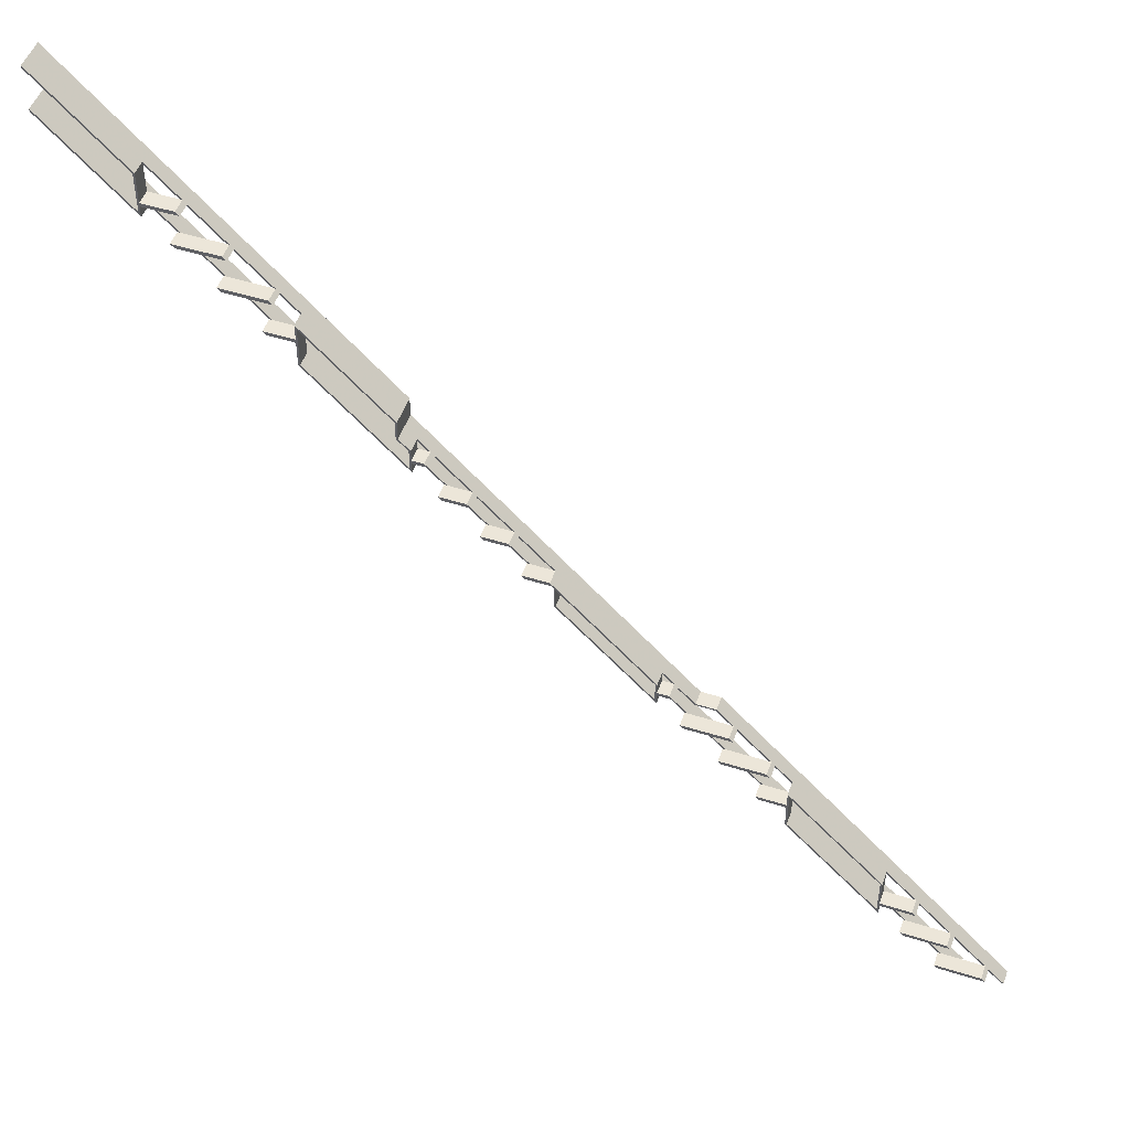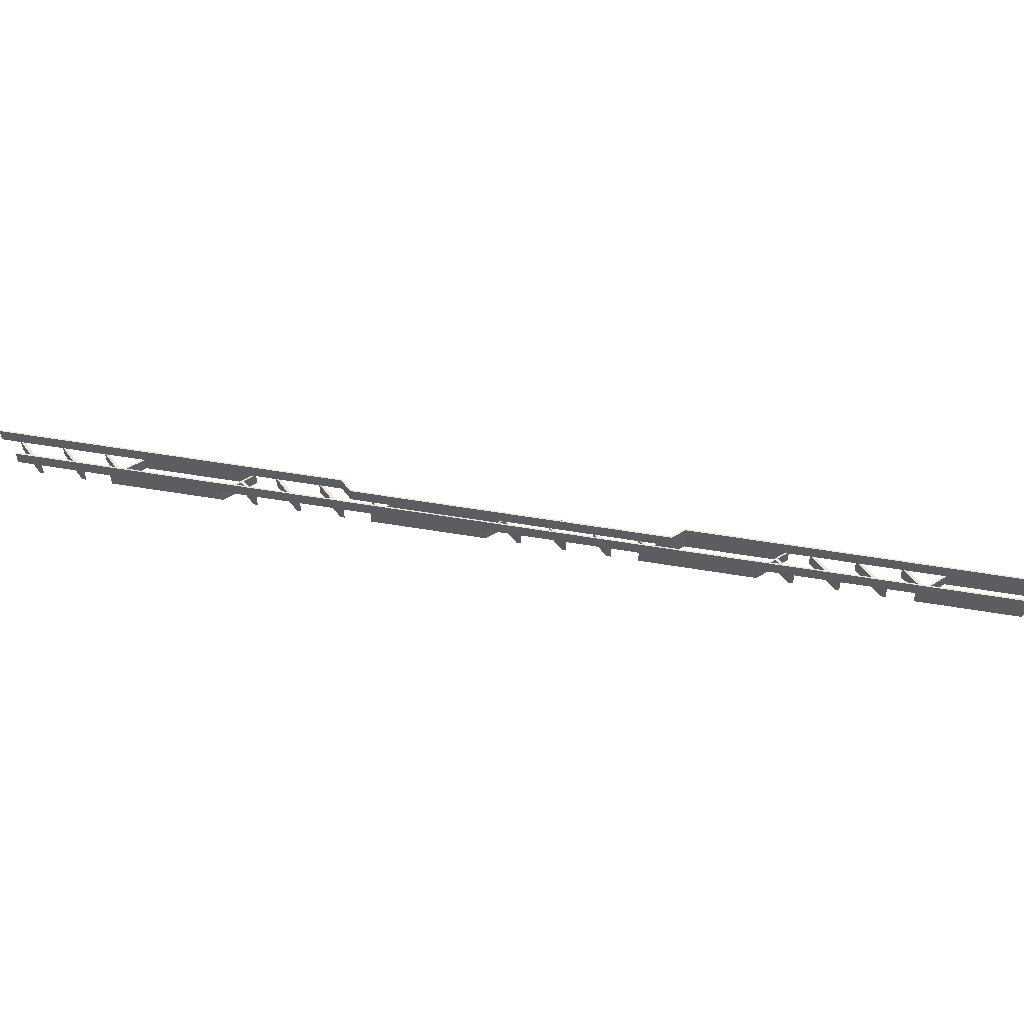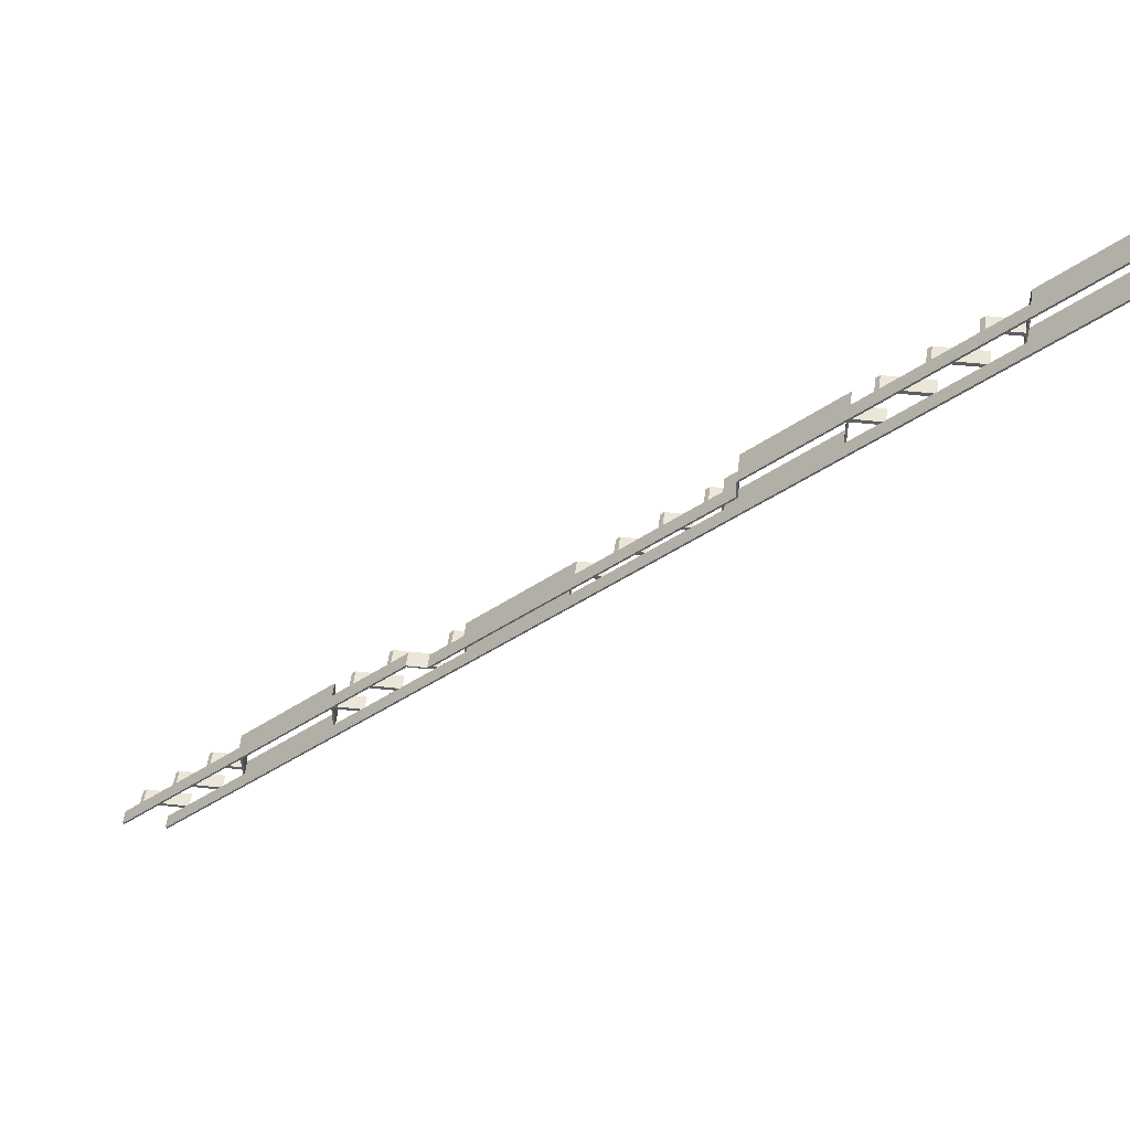
<metadata>
{"format":"obj","ext":"obj","renderer":"f3d","projection":"perspective","resolution":1024,"background":"white","views":[{"elev":49.3,"azim":-160.8,"up":"+Y"},{"elev":50.8,"azim":55.6,"up":"+Z"},{"elev":49.5,"azim":7.0,"up":"+Y"}]}
</metadata>
<code>
v -425 -1373 80
v -425 -1263 80
v -425 -1263 120
v -425 -1373 120
v -607.5 -1555 120
v -652.5 -1600 160
v -652.5 -1600 120
v -597.5 -1545 120
v -507.5 -1455 120
v -497.5 -1445 120
v -430 -1378 120
v -175 -1123 120
v -175 -1123 80
v 425 -522.5 120
v 175 -772.5 120
v 175 -772.5 80
v 425 -522.5 80
v 1025 77.48 120
v 775 -172.5 120
v 775 -172.5 80
v 1025 77.48 80
v 1600 652.5 80
v 1375 427.5 120
v 1375 427.5 80
v 1600 652.5 160
v 1303 355 120
v 1370 422.5 120
v -170 -1118 120
v -107.5 -1055 120
v -97.48 -1045 120
v -7.477 -955 120
v 2.523 -945 120
v 92.52 -855 120
v 102.5 -845 120
v 170 -777.5 120
v 430 -517.5 120
v 492.5 -455 120
v 502.5 -445 120
v 592.5 -355 120
v 602.5 -345 120
v 692.5 -255 120
v 702.5 -245 120
v 770 -177.5 120
v 1030 82.48 120
v 1093 145 120
v 1103 155 120
v 1193 245 120
v 1203 255 120
v 1293 345 120
v -430 -1355 80
v -430 -1385 80
v -430 -1345 80
v -513.8 -1345 80
v -430 -1261 80
v -170 -1125 80
v -170 -1055 80
v -175 -1013 80
v -170 -1045 80
v -170 -1001 80
v -100.4 -1055 80
v -523.8 -1355 80
v -90.41 -1045 80
v -6.737 -845 120
v 33.26 -805 160
v 33.26 -805 120
v -16.74 -855 120
v -106.7 -945 120
v -116.7 -955 120
v -175 -1013 120
v -761.7 -1600 160
v -606.7 -1445 120
v -616.7 -1455 120
v -706.7 -1545 120
v -716.7 -1555 120
v -761.7 -1600 120
v -170 -1008 120
v -430 -1268 120
v -506.7 -1345 120
v -516.7 -1355 120
v -430 -1345 120
v -430 -1355 120
v -645.4 -1600 120
v -645.4 -1600 160
v -490.4 -1445 120
v -430 -1385 120
v -590.4 -1545 120
v -500.4 -1455 120
v -600.4 -1555 120
v 170 -745 120
v 170 -721 120
v 175 -716 120
v 170 -755 120
v 136 -755 120
v 146 -745 120
v 109.6 -845 120
v 170 -784.6 120
v 9.594 -945 120
v 99.59 -855 120
v -90.41 -1045 120
v -0.4058 -955 120
v -170 -1045 120
v -170 -1055 120
v -170 -1125 120
v -100.4 -1055 120
v 175 -716 80
v 170 -755 80
v 138.9 -745 80
v 128.9 -755 80
v 170 -784.6 80
v 170 -745 80
v 170 -713.9 80
v 430 -524.6 80
v 425 -466 80
v 499.6 -455 80
v 438.9 -445 80
v 430 -455 80
v 509.6 -445 80
v 425 -466 120
v 770 -155 120
v 770 -145 120
v 770 -121 120
v 775 -116 120
v 746 -145 120
v 736 -155 120
v 709.6 -245 120
v 770 -184.6 120
v 646 -245 120
v 636 -255 120
v 609.6 -345 120
v 699.6 -255 120
v 546 -345 120
v 536 -355 120
v 509.6 -445 120
v 599.6 -355 120
v 446 -445 120
v 436 -455 120
v 430 -524.6 120
v 499.6 -455 120
v 430 -461 120
v 775 -116 80
v 770 -155 80
v 738.9 -145 80
v 728.9 -155 80
v 770 -184.6 80
v 770 -145 80
v 770 -113.9 80
v 800 -83.88 80
v 805 -85.95 80
v 805 -33.26 80
v 800 -31.19 80
v 1030 75.41 80
v 1030 145 80
v 1025 186.7 80
v 1030 155 80
v 1030 198.8 80
v 1100 145 80
v 1110 155 80
v 1025 186.7 120
v 1370 445 120
v 1370 455 120
v 1370 531.7 120
v 1375 536.7 120
v 1293 455 120
v 1283 445 120
v 1310 355 120
v 1370 415.4 120
v 1193 355 120
v 1183 345 120
v 1210 255 120
v 1300 345 120
v 1093 255 120
v 1083 245 120
v 1110 155 120
v 1200 245 120
v 1030 145 120
v 1030 155 120
v 1030 191.7 120
v 1030 75.41 120
v 1100 145 120
v 1375 536.7 80
v 1370 445 80
v 1370 415.4 80
v 1370 455 80
v 1286 455 80
v 1370 538.8 80
v 1600 645.4 80
v 1600 768.8 80
v 1600 761.7 80
v 1276 445 80
v 1600 645.4 160
v -513.8 -1345 120
v -13.81 -845 120
v 31.19 -800 160
v 31.19 -800 120
v -13.81 -845 80
v -23.81 -855 80
v -23.81 -855 120
v -113.8 -945 120
v -113.8 -945 80
v -123.8 -955 80
v -123.8 -955 120
v -170 -1001 120
v -430 -1261 120
v -523.8 -1355 120
v -623.8 -1455 120
v -613.8 -1445 120
v -613.8 -1445 80
v -623.8 -1455 80
v -723.8 -1555 120
v -713.8 -1545 120
v -713.8 -1545 80
v -723.8 -1555 80
v -768.8 -1600 160
v -768.8 -1600 120
v -600.4 -1555 80
v -590.4 -1545 80
v -500.4 -1455 80
v -490.4 -1445 80
v -0.4058 -955 80
v 9.594 -945 80
v 99.59 -855 80
v 109.6 -845 80
v 599.6 -355 80
v 609.6 -345 80
v 699.6 -255 80
v 709.6 -245 80
v 1200 245 80
v 1210 255 80
v 1300 345 80
v 1310 355 80
v 83.88 -800 160
v 85.95 -805 160
v 805 -85.95 160
v 800 -83.88 160
v 805 -33.26 160
v 800 -31.19 160
v 1600 761.7 160
v 1600 768.8 160
v 85.95 -805 120
v 83.88 -800 120
v 128.9 -755 120
v 170 -713.9 120
v 138.9 -745 120
v 770 -113.9 120
v 738.9 -145 120
v 728.9 -155 120
v 638.9 -245 120
v 628.9 -255 120
v 638.9 -245 80
v 628.9 -255 80
v 538.9 -345 120
v 538.9 -345 80
v 528.9 -355 80
v 528.9 -355 120
v 438.9 -445 120
v 430 -455 120
v 1030 198.8 120
v 1370 538.8 120
v 1276 445 120
v 1286 455 120
v 1186 355 120
v 1186 355 80
v 1176 345 80
v 1176 345 120
v 1076 245 120
v 1086 255 120
v 1086 255 80
v 1076 245 80
f 1 2 3
f 1 3 4
f 7 6 5
f 5 6 8
f 8 6 9
f 9 6 10
f 10 6 11
f 11 6 4
f 1 4 12
f 13 1 12
f 16 15 14
f 17 16 14
f 20 19 18
f 21 20 18
f 24 23 22
f 27 26 25
f 22 23 25
f 23 27 25
f 4 6 25
f 12 4 25
f 28 12 25
f 29 28 25
f 30 29 25
f 31 30 25
f 32 31 25
f 33 32 25
f 34 33 25
f 35 34 25
f 15 35 25
f 14 15 25
f 36 14 25
f 37 36 25
f 38 37 25
f 39 38 25
f 40 39 25
f 41 40 25
f 42 41 25
f 43 42 25
f 19 43 25
f 18 19 25
f 44 18 25
f 45 44 25
f 46 45 25
f 47 46 25
f 48 47 25
f 49 48 25
f 26 49 25
f 1 51 50
f 50 53 52
f 1 50 52
f 52 54 2
f 51 1 55
f 55 13 56
f 58 56 57
f 58 57 59
f 56 58 60
f 53 50 61
f 60 58 62
f 57 54 59
f 56 13 57
f 55 1 13
f 52 2 1
f 54 57 2
f 65 64 63
f 63 64 66
f 66 64 67
f 67 64 68
f 57 69 3
f 2 57 3
f 72 71 70
f 73 72 70
f 74 73 70
f 75 74 70
f 68 64 70
f 76 68 70
f 69 76 70
f 3 69 70
f 77 3 70
f 78 77 70
f 79 78 70
f 71 79 70
f 3 77 80
f 80 78 81
f 81 11 4
f 80 81 4
f 80 4 3
f 78 79 81
f 7 82 6
f 6 82 83
f 84 10 11
f 85 84 11
f 71 72 9
f 71 9 10
f 86 9 87
f 86 8 9
f 73 74 5
f 73 5 8
f 82 7 5
f 82 5 88
f 57 13 12
f 57 12 69
f 91 90 89
f 94 93 92
f 89 94 92
f 92 35 15
f 89 92 15
f 89 15 91
f 95 34 35
f 96 95 35
f 63 66 33
f 63 33 34
f 97 32 33
f 97 33 98
f 67 68 31
f 67 31 32
f 99 30 31
f 100 99 31
f 76 69 101
f 102 12 28
f 101 102 29
f 101 69 12
f 102 101 12
f 29 30 101
f 103 28 29
f 104 103 29
f 15 105 91
f 16 105 15
f 108 107 106
f 16 109 106
f 106 107 110
f 16 106 110
f 110 111 105
f 16 110 105
f 109 16 112
f 112 17 113
f 116 115 114
f 114 115 117
f 113 116 112
f 116 111 115
f 113 111 116
f 111 113 105
f 112 16 17
f 113 17 14
f 113 14 118
f 43 19 119
f 119 19 120
f 120 122 121
f 119 120 123
f 119 123 124
f 120 19 122
f 43 126 125
f 43 125 42
f 128 41 127
f 41 42 127
f 41 130 129
f 41 129 40
f 39 40 131
f 39 131 132
f 39 134 133
f 39 133 38
f 37 38 135
f 37 135 136
f 37 138 137
f 36 37 137
f 36 139 118
f 14 36 118
f 19 140 122
f 20 140 19
f 143 142 141
f 20 144 141
f 141 142 145
f 20 141 145
f 145 146 140
f 140 146 147
f 140 147 148
f 147 150 149
f 148 147 149
f 144 20 151
f 151 21 152
f 154 152 153
f 154 153 155
f 152 154 156
f 156 154 157
f 153 150 155
f 150 153 149
f 152 21 153
f 151 20 21
f 145 140 20
f 158 21 18
f 153 21 158
f 27 23 159
f 159 23 160
f 160 162 161
f 159 160 163
f 163 164 159
f 160 23 162
f 27 166 165
f 27 165 26
f 49 26 167
f 49 167 168
f 49 170 169
f 49 169 48
f 47 48 171
f 47 171 172
f 47 174 173
f 47 173 46
f 18 44 175
f 175 45 176
f 176 177 158
f 175 176 158
f 175 158 18
f 45 46 176
f 45 179 178
f 44 45 178
f 23 180 162
f 24 180 23
f 24 182 181
f 181 184 183
f 24 181 183
f 183 185 180
f 182 24 186
f 188 185 187
f 184 181 189
f 186 24 22
f 183 180 24
f 185 188 180
f 186 22 25
f 190 186 25
f 25 6 83
f 25 83 190
f 80 52 78
f 191 78 53
f 78 52 53
f 192 193 194
f 192 195 196
f 197 192 196
f 197 193 192
f 198 199 200
f 198 193 197
f 201 198 200
f 201 193 198
f 54 202 59
f 203 202 54
f 191 53 61
f 204 191 61
f 205 206 207
f 205 207 208
f 209 210 211
f 209 211 212
f 213 205 210
f 213 209 214
f 213 206 205
f 213 210 209
f 213 193 201
f 213 201 202
f 213 202 203
f 213 203 191
f 213 191 204
f 213 204 206
f 77 203 54
f 80 77 52
f 77 54 52
f 79 50 81
f 61 79 204
f 61 50 79
f 11 81 50
f 85 11 51
f 11 50 51
f 76 101 58
f 202 76 59
f 76 58 59
f 88 83 82
f 88 215 216
f 86 88 216
f 86 83 88
f 87 83 86
f 84 87 217
f 84 217 218
f 84 83 87
f 85 83 84
f 103 85 51
f 103 51 55
f 104 60 62
f 99 104 62
f 97 100 219
f 97 219 220
f 98 221 222
f 95 98 222
f 137 96 109
f 137 109 112
f 133 138 114
f 133 114 117
f 134 223 224
f 129 134 224
f 125 130 225
f 125 225 226
f 178 126 144
f 178 144 151
f 179 156 157
f 173 179 157
f 169 174 227
f 169 227 228
f 170 229 230
f 165 170 230
f 186 166 182
f 190 165 166
f 190 166 186
f 190 83 85
f 190 85 103
f 190 103 104
f 190 104 99
f 190 99 100
f 190 100 97
f 190 97 98
f 190 98 95
f 190 95 96
f 190 96 137
f 190 137 138
f 190 138 133
f 190 133 134
f 190 134 129
f 190 129 130
f 190 130 125
f 190 125 126
f 190 126 178
f 190 178 179
f 190 179 173
f 190 173 174
f 190 174 169
f 190 169 170
f 190 170 165
f 30 99 62
f 101 30 58
f 30 62 58
f 28 103 55
f 102 28 56
f 28 55 56
f 60 104 29
f 56 29 102
f 56 60 29
f 77 191 203
f 77 78 191
f 71 206 204
f 71 204 79
f 73 205 72
f 73 210 205
f 75 214 209
f 75 209 74
f 214 75 213
f 213 75 70
f 193 213 70
f 193 70 64
f 231 64 232
f 231 193 64
f 233 234 231
f 233 231 232
f 235 236 234
f 235 234 233
f 237 236 235
f 238 236 237
f 239 232 65
f 65 232 64
f 76 202 201
f 68 76 201
f 67 198 197
f 66 67 197
f 63 192 194
f 65 63 194
f 240 65 194
f 239 240 241
f 239 65 240
f 93 239 241
f 10 84 218
f 10 218 71
f 206 71 207
f 71 218 207
f 217 87 9
f 72 217 9
f 208 72 205
f 208 217 72
f 8 86 216
f 8 216 73
f 210 73 211
f 73 216 211
f 215 88 5
f 74 215 5
f 212 74 209
f 212 215 74
f 148 233 122
f 140 148 122
f 122 233 121
f 121 233 123
f 123 233 124
f 124 233 127
f 113 118 91
f 105 113 91
f 90 91 232
f 94 90 232
f 93 94 232
f 239 93 232
f 127 233 232
f 128 127 232
f 131 128 232
f 132 131 232
f 135 132 232
f 136 135 232
f 139 136 232
f 118 139 232
f 91 118 232
f 110 89 90
f 111 90 242
f 111 110 90
f 94 89 110
f 243 94 107
f 94 110 107
f 106 92 93
f 108 93 241
f 108 106 93
f 109 96 35
f 106 35 92
f 106 109 35
f 34 95 222
f 34 222 63
f 192 63 195
f 63 222 195
f 221 98 33
f 66 221 33
f 196 66 197
f 196 221 66
f 32 97 220
f 32 220 67
f 198 67 199
f 67 220 199
f 219 100 31
f 68 219 31
f 200 68 201
f 200 219 68
f 244 234 147
f 244 147 146
f 245 142 143
f 245 234 244
f 246 245 143
f 246 234 245
f 247 234 246
f 248 247 249
f 248 249 250
f 251 252 253
f 254 251 253
f 242 255 115
f 242 115 111
f 241 243 107
f 241 107 108
f 231 242 243
f 231 241 240
f 231 243 241
f 231 234 247
f 231 247 248
f 231 248 251
f 231 251 254
f 231 254 255
f 231 255 242
f 115 255 135
f 117 135 38
f 117 38 133
f 117 115 135
f 136 256 116
f 136 116 37
f 138 37 114
f 37 116 114
f 116 256 139
f 36 116 139
f 112 36 137
f 112 116 36
f 124 246 143
f 119 124 141
f 124 143 141
f 144 126 43
f 141 43 119
f 141 144 43
f 145 120 121
f 146 121 244
f 146 145 121
f 142 245 123
f 145 123 120
f 145 142 123
f 249 247 127
f 226 127 42
f 226 42 125
f 226 249 127
f 128 248 250
f 41 128 225
f 130 41 225
f 128 250 225
f 252 251 131
f 224 131 40
f 224 40 129
f 224 252 131
f 132 254 253
f 39 132 223
f 134 39 223
f 132 253 223
f 44 152 175
f 151 44 178
f 151 152 44
f 175 152 45
f 179 45 156
f 45 152 156
f 46 154 176
f 157 46 173
f 157 154 46
f 150 147 234
f 150 234 236
f 155 257 177
f 154 177 176
f 154 155 177
f 258 238 187
f 258 187 185
f 259 260 184
f 259 184 189
f 261 262 263
f 264 261 263
f 265 266 267
f 265 267 268
f 150 257 155
f 236 257 150
f 236 238 258
f 236 258 260
f 236 260 259
f 236 259 261
f 236 261 264
f 236 264 266
f 236 266 265
f 236 265 257
f 148 149 235
f 148 235 233
f 188 237 162
f 180 188 162
f 153 158 149
f 149 158 235
f 162 237 235
f 161 162 235
f 163 161 235
f 164 163 235
f 167 164 235
f 168 167 235
f 171 168 235
f 172 171 235
f 177 172 235
f 158 177 235
f 164 259 189
f 159 164 181
f 164 189 181
f 182 166 27
f 181 27 159
f 181 182 27
f 161 183 160
f 185 161 258
f 185 183 161
f 184 260 163
f 183 163 160
f 183 184 163
f 262 261 167
f 230 167 26
f 230 26 165
f 230 262 167
f 168 264 263
f 49 168 229
f 170 49 229
f 168 263 229
f 267 266 171
f 228 171 48
f 228 48 169
f 228 267 171
f 172 265 268
f 47 172 227
f 174 47 227
f 172 268 227
f 188 187 238
f 237 188 238
f 194 193 231
f 240 194 231
f 212 211 215
f 215 211 216
f 208 207 217
f 217 207 218
f 200 199 219
f 219 199 220
f 196 195 221
f 221 195 222
f 263 262 229
f 229 262 230
f 268 267 227
f 227 267 228
f 250 249 225
f 225 249 226
f 253 252 223
f 223 252 224
f 256 136 139
f 254 132 135
f 254 135 255
f 248 128 131
f 248 131 251
f 246 124 127
f 246 127 247
f 244 121 123
f 244 123 245
f 94 243 242
f 90 94 242
f 265 172 177
f 257 265 177
f 264 168 171
f 264 171 266
f 259 164 167
f 259 167 261
f 258 161 163
f 258 163 260

</code>
